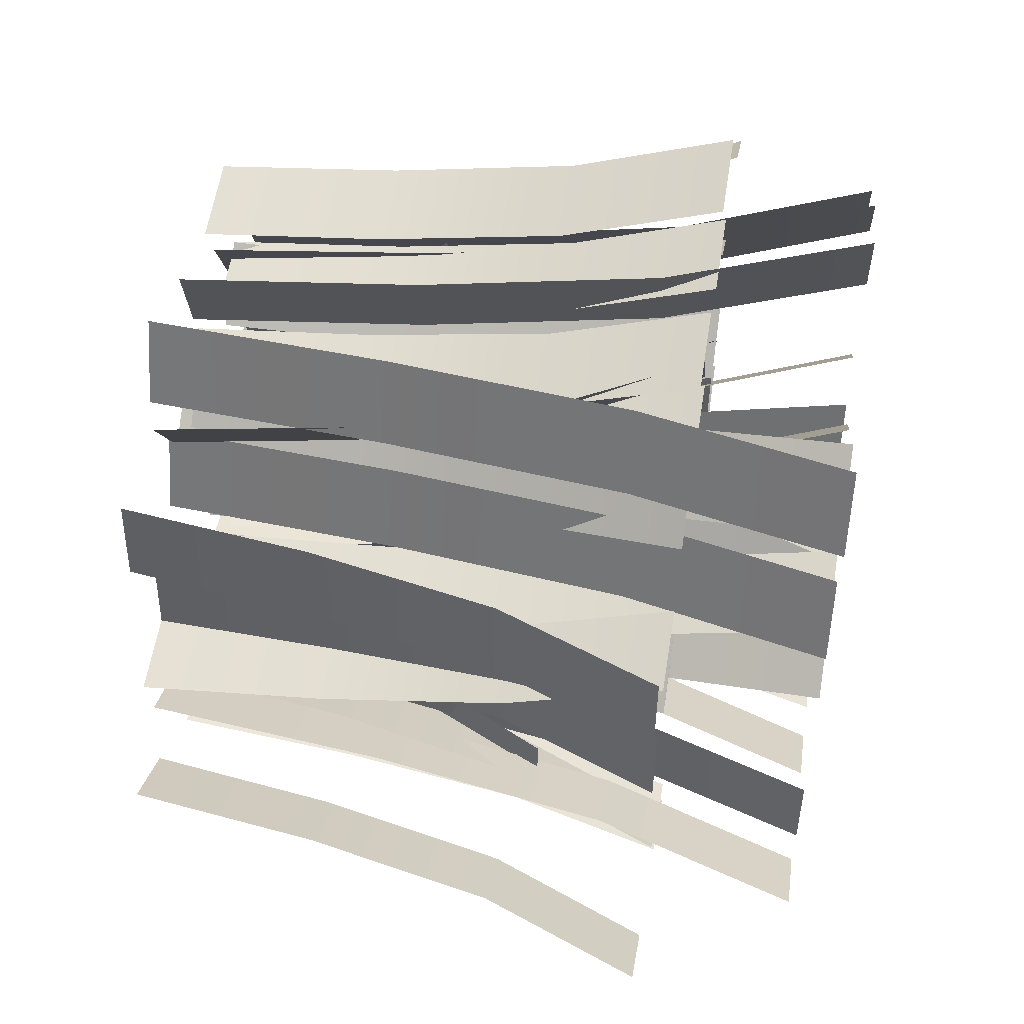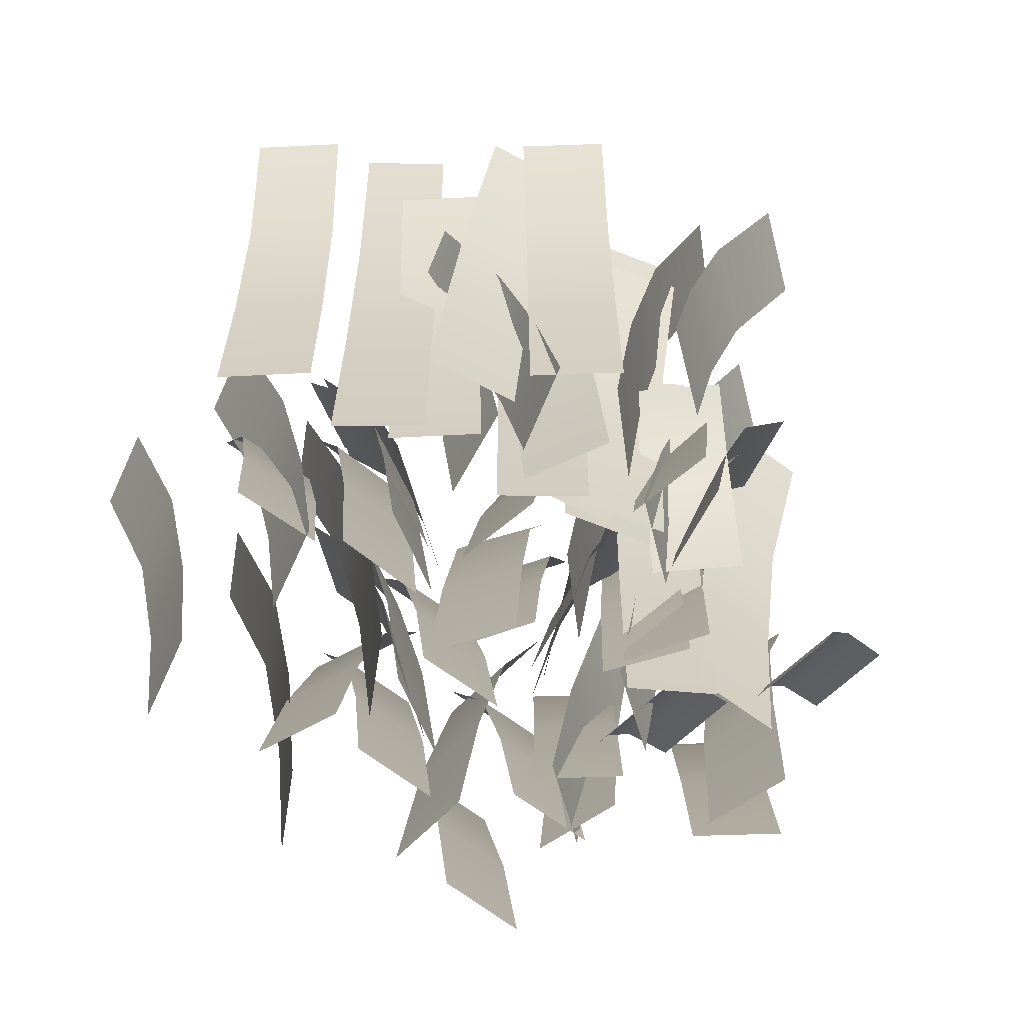
<metadata>
{"format":"obj","ext":"obj","renderer":"f3d","projection":"perspective","resolution":1024,"background":"white","views":[{"elev":52.4,"azim":98.9,"up":"+Z"},{"elev":-71.7,"azim":149.7,"up":"+Y"}]}
</metadata>
<code>
o pPlane7_lambert1_0
v 0.1706 0.2335 0.07087
v 0.1759 0.2335 0.01487
v 0.2173 0.3324 0.01879
v 0.212 0.3324 0.0748
v 0.1462 0.1181 0.06857
v 0.1515 0.1181 0.01256
v 0.1308 0.002713 0.06711
v 0.1361 0.002713 0.0111
f 1 2 3
f 1 3 4
f 5 6 2
f 5 2 1
f 7 8 6
f 7 6 5
o pPlane8_lambert1_0
v -0.05956 0.1749 -0.1371
v -0.09909 0.1749 -0.09707
v -0.1287 0.2492 -0.1263
v -0.08918 0.2492 -0.1663
v -0.04212 0.0883 -0.1199
v -0.08165 0.0883 -0.07984
v -0.03113 0.001678 -0.109
v -0.07066 0.001678 -0.06898
f 9 10 11
f 9 11 12
f 13 14 10
f 13 10 9
f 15 16 14
f 15 14 13
o pPlane9_lambert1_0
v -0.01285 0.2335 0.1696
v 0.04309 0.2335 0.1636
v 0.04752 0.3324 0.205
v -0.00841 0.3324 0.211
v -0.01546 0.1181 0.1452
v 0.04047 0.1181 0.1392
v -0.01711 0.002713 0.1298
v 0.03883 0.002713 0.1238
f 17 18 19
f 17 19 20
f 21 22 18
f 21 18 17
f 23 24 22
f 23 22 21
o pPlane10_lambert1_0
v 0.1449 0.2335 -0.0975
v 0.09782 0.2335 -0.1282
v 0.1206 0.3324 -0.1631
v 0.1677 0.3324 -0.1324
v 0.1315 0.1181 -0.07697
v 0.08443 0.1181 -0.1077
v 0.1231 0.002713 -0.06403
v 0.07599 0.002713 -0.09476
f 25 26 27
f 25 27 28
f 29 30 26
f 29 26 25
f 31 32 30
f 31 30 29
o pPlane11_lambert1_0
v -0.1462 0.1006 0.009545
v -0.1291 0.1006 0.06315
v -0.1688 0.1389 0.07577
v -0.1859 0.1389 0.02216
v -0.1228 0.05586 0.002114
v -0.1058 0.05586 0.05572
v -0.1081 0.01113 -0.002569
v -0.09106 0.01113 0.05104
f 33 34 35
f 33 35 36
f 37 38 34
f 37 34 33
f 39 40 38
f 39 38 37
o pPlane12_lambert1_0
v 0.08182 0.2976 0.1128
v 0.1025 0.2976 0.06044
v 0.1412 0.4274 0.07576
v 0.1205 0.4274 0.1281
v 0.05903 0.1462 0.1037
v 0.07973 0.1462 0.05142
v 0.04466 -0.005238 0.09804
v 0.06536 -0.005238 0.04574
f 41 42 43
f 41 43 44
f 45 46 42
f 45 42 41
f 47 48 46
f 47 46 45
o pPlane13_lambert1_0
v -0.04435 0.2335 0.0196
v -0.007736 0.2335 0.06232
v -0.03934 0.3324 0.08941
v -0.07595 0.3324 0.04669
v -0.02574 0.1181 0.003651
v 0.01088 0.1181 0.04636
v -0.014 0.002713 -0.006405
v 0.02261 0.002713 0.03631
f 49 50 51
f 49 51 52
f 53 54 50
f 53 50 49
f 55 56 54
f 55 54 53
o pPlane14_lambert1_0
v 0.02458 0.2335 -0.1218
v -0.03157 0.2335 -0.1251
v -0.02911 0.3324 -0.1666
v 0.02705 0.3324 -0.1633
v 0.02313 0.1181 -0.09729
v -0.03302 0.1181 -0.1006
v 0.02222 0.002713 -0.08186
v -0.03394 0.002713 -0.08519
f 57 58 59
f 57 59 60
f 61 62 58
f 61 58 57
f 63 64 62
f 63 62 61
o pPlane15_lambert1_0
v 0.07841 0.2335 0.02602
v 0.1198 0.2335 -0.01207
v 0.148 0.3324 0.01856
v 0.1066 0.3324 0.05665
v 0.06181 0.1181 0.007978
v 0.1032 0.1181 -0.03011
v 0.05135 0.002713 -0.003393
v 0.09275 0.002713 -0.04148
f 65 66 67
f 65 67 68
f 69 70 66
f 69 66 65
f 71 72 70
f 71 70 69
o pPlane16_lambert1_0
v -0.06529 0.1986 -0.0379
v -0.06664 0.1986 0.01834
v -0.1083 0.2841 0.01734
v -0.1069 0.2841 -0.0389
v -0.04079 0.09876 -0.03731
v -0.04213 0.09876 0.01893
v -0.02534 -0.001051 -0.03694
v -0.02669 -0.001051 0.0193
f 73 74 75
f 73 75 76
f 77 78 74
f 77 74 73
f 79 80 78
f 79 78 77
o pPlane17_lambert1_0
v -0.01843 0.2335 0.09413
v 0.03759 0.2335 0.08897
v 0.04141 0.3324 0.1304
v -0.01461 0.3324 0.1356
v -0.02068 0.1181 0.06972
v 0.03533 0.1181 0.06456
v -0.0221 0.002713 0.05434
v 0.03392 0.002713 0.04917
f 81 82 83
f 81 83 84
f 85 86 82
f 85 82 81
f 87 88 86
f 87 86 85
o pPlane18_lambert1_0
v -0.1367 0.2335 0.08954
v -0.08908 0.2335 0.1194
v -0.1112 0.3324 0.1547
v -0.1589 0.3324 0.1248
v -0.1237 0.1181 0.06877
v -0.07606 0.1181 0.09864
v -0.1155 0.002713 0.05567
v -0.06785 0.002713 0.08555
f 89 90 91
f 89 91 92
f 93 94 90
f 93 90 89
f 95 96 94
f 95 94 93
o pPlane19_lambert1_0
v -0.01105 0.2335 -0.05878
v 0.008716 0.2335 -0.006112
v -0.03026 0.3324 0.008516
v -0.05003 0.3324 -0.04415
v 0.0119 0.1181 -0.06739
v 0.03167 0.1181 -0.01473
v 0.02636 0.002713 -0.07282
v 0.04613 0.002713 -0.02015
f 97 98 99
f 97 99 100
f 101 102 98
f 101 98 97
f 103 104 102
f 103 102 101
o pPlane20_lambert1_0
v 0.06909 0.2976 -0.1026
v 0.02028 0.2976 -0.1306
v 0.04098 0.4274 -0.1667
v 0.08979 0.4274 -0.1387
v 0.0569 0.1462 -0.08135
v 0.008089 0.1462 -0.1093
v 0.04921 -0.005238 -0.06795
v 0.000404 -0.005238 -0.09592
f 105 106 107
f 105 107 108
f 109 110 106
f 109 106 105
f 111 112 110
f 111 110 109
o pPlane21_lambert1_0
v -0.03851 0.2976 -0.08156
v -0.07319 0.2976 -0.03726
v -0.106 0.4274 -0.06292
v -0.07129 0.4274 -0.1072
v -0.01921 0.1462 -0.06645
v -0.05388 0.1462 -0.02215
v -0.00704 -0.005238 -0.05693
v -0.04171 -0.005238 -0.01263
f 113 114 115
f 113 115 116
f 117 118 114
f 117 114 113
f 119 120 118
f 119 118 117
o pPlane22_lambert1_0
v -0.03307 0.2976 0.02794
v 0.005809 0.2976 0.0686
v -0.02428 0.4274 0.09737
v -0.06316 0.4274 0.05671
v -0.01536 0.1462 0.011
v 0.02353 0.1462 0.05166
v -0.004187 -0.005238 0.000319
v 0.03469 -0.005238 0.04098
f 121 122 123
f 121 123 124
f 125 126 122
f 125 122 121
f 127 128 126
f 127 126 125
o pPlane23_lambert1_0
v 0.07608 0.2976 0.03823
v 0.1219 0.2976 0.005569
v 0.1461 0.4274 0.03946
v 0.1003 0.4274 0.07212
v 0.06185 0.1462 0.01827
v 0.1077 0.1462 -0.01439
v 0.05288 -0.005238 0.00569
v 0.09868 -0.005238 -0.02697
f 129 130 131
f 129 131 132
f 133 134 130
f 133 130 129
f 135 136 134
f 135 134 133
o pPlane24_lambert1_0
v -0.1545 0.2976 0.09061
v -0.129 0.2976 0.1408
v -0.1661 0.4274 0.1596
v -0.1916 0.4274 0.1095
v -0.1327 0.1462 0.0795
v -0.1072 0.1462 0.1296
v -0.1189 -0.005238 0.07249
v -0.0934 -0.005238 0.1226
f 137 138 139
f 137 139 140
f 141 142 138
f 141 138 137
f 143 144 142
f 143 142 141
o pPlane25_lambert1_0
v -0.2384 0.2976 0.02092
v -0.2129 0.2976 0.07107
v -0.25 0.4274 0.08994
v -0.2755 0.4274 0.0398
v -0.2165 0.1462 0.009811
v -0.191 0.1462 0.05995
v -0.2028 -0.005238 0.002805
v -0.1773 -0.005238 0.05295
f 145 146 147
f 145 147 148
f 149 150 146
f 149 146 145
f 151 152 150
f 151 150 149
o pPlane26_lambert1_0
v 0.0196 0.2976 0.1315
v 0.06541 0.2976 0.09884
v 0.08958 0.4274 0.1327
v 0.04377 0.4274 0.1654
v 0.005373 0.1462 0.1115
v 0.05118 0.1462 0.07888
v -0.003598 -0.005238 0.09896
v 0.04221 -0.005238 0.0663
f 153 154 155
f 153 155 156
f 157 158 154
f 157 154 153
f 159 160 158
f 159 158 157
o pPlane27_lambert1_0
v -0.1335 0.2976 -0.01461
v -0.09459 0.2976 0.02605
v -0.1247 0.4274 0.05482
v -0.1636 0.4274 0.01416
v -0.1158 0.1462 -0.03155
v -0.07687 0.1462 0.00911
v -0.1046 -0.005238 -0.04223
v -0.0657 -0.005238 -0.001569
f 161 162 163
f 161 163 164
f 165 166 162
f 165 162 161
f 167 168 166
f 167 166 165
o pPlane28_lambert1_0
v -0.01077 0.2976 -0.187
v -0.04545 0.2976 -0.1427
v -0.07823 0.4274 -0.1684
v -0.04355 0.4274 -0.2127
v 0.00853 0.1462 -0.1719
v -0.02614 0.1462 -0.1276
v 0.0207 -0.005238 -0.1624
v -0.01398 -0.005238 -0.1181
f 169 170 171
f 169 171 172
f 173 174 170
f 173 170 169
f 175 176 174
f 175 174 173
o pPlane29_lambert1_0
v -0.08664 0.2335 -0.1374
v -0.06688 0.2335 -0.0847
v -0.1058 0.3324 -0.07007
v -0.1256 0.3324 -0.1227
v -0.06369 0.1181 -0.146
v -0.04392 0.1181 -0.09331
v -0.04923 0.002713 -0.1514
v -0.02946 0.002713 -0.09874
f 177 178 179
f 177 179 180
f 181 182 178
f 181 178 177
f 183 184 182
f 183 182 181
o pPlane30_lambert1_0
v -0.2445 0.2335 0.07292
v -0.1968 0.2335 0.1028
v -0.219 0.3324 0.1381
v -0.2666 0.3324 0.1082
v -0.2315 0.1181 0.05215
v -0.1838 0.1181 0.08203
v -0.2233 0.002713 0.03906
v -0.1756 0.002713 0.06893
f 185 186 187
f 185 187 188
f 189 190 186
f 189 186 185
f 191 192 190
f 191 190 189
o pPlane31_lambert1_0
v 0.1774 0.2976 -0.09026
v 0.1286 0.2976 -0.1182
v 0.1493 0.4274 -0.1544
v 0.1981 0.4274 -0.1264
v 0.1652 0.1462 -0.069
v 0.1164 0.1462 -0.09697
v 0.1575 -0.005238 -0.05559
v 0.1087 -0.005238 -0.08357
f 193 194 195
f 193 195 196
f 197 198 194
f 197 194 193
f 199 200 198
f 199 198 197
o pPlane32_lambert1_0
v -0.1142 0.2335 0.1463
v -0.05817 0.2335 0.1411
v -0.05434 0.3324 0.1826
v -0.1104 0.3324 0.1878
v -0.1164 0.1181 0.1219
v -0.06042 0.1181 0.1167
v -0.1179 0.002713 0.1065
v -0.06184 0.002713 0.1013
f 201 202 203
f 201 203 204
f 205 206 202
f 205 202 201
f 207 208 206
f 207 206 205
o pPlane33_lambert1_0
v 0.03394 0.2335 0.1256
v 0.07533 0.2335 0.08749
v 0.1035 0.3324 0.1181
v 0.06212 0.3324 0.1562
v 0.01734 0.1181 0.1075
v 0.05874 0.1181 0.06945
v 0.006876 0.002713 0.09617
v 0.04827 0.002713 0.05808
f 209 210 211
f 209 211 212
f 213 214 210
f 213 210 209
f 215 216 214
f 215 214 213
o pPlane34_lambert1_0
v -0.106 0.1986 -0.139
v -0.1074 0.1986 -0.0828
v -0.149 0.2841 -0.0838
v -0.1476 0.2841 -0.14
v -0.08152 0.09876 -0.1385
v -0.08287 0.09876 -0.08221
v -0.06608 -0.001051 -0.1381
v -0.06743 -0.001051 -0.08184
f 217 218 219
f 217 219 220
f 221 222 218
f 221 218 217
f 223 224 222
f 223 222 221
o pPlane35_lambert1_0
v -0.1423 0.2335 -0.02834
v -0.1057 0.2335 0.01437
v -0.1373 0.3324 0.04146
v -0.1739 0.3324 -0.001252
v -0.1237 0.1181 -0.0443
v -0.08706 0.1181 -0.001583
v -0.1119 0.002713 -0.05435
v -0.07533 0.002713 -0.01164
f 225 226 227
f 225 227 228
f 229 230 226
f 229 226 225
f 231 232 230
f 231 230 229
o pPlane36_lambert1_0
v 0.1271 0.2335 -0.1589
v 0.07094 0.2335 -0.1622
v 0.0734 0.3324 -0.2038
v 0.1296 0.3324 -0.2005
v 0.1256 0.1181 -0.1344
v 0.06949 0.1181 -0.1378
v 0.1247 0.002713 -0.119
v 0.06858 0.002713 -0.1223
f 233 234 235
f 233 235 236
f 237 238 234
f 237 234 233
f 239 240 238
f 239 238 237
o pPlane37_lambert1_0
v 0.0851 0.2976 0.2217
v 0.1058 0.2976 0.1694
v 0.1445 0.4274 0.1848
v 0.1238 0.4274 0.2371
v 0.0623 0.1462 0.2127
v 0.08301 0.1462 0.1604
v 0.04794 -0.005238 0.207
v 0.06864 -0.005238 0.1547
f 241 242 243
f 241 243 244
f 245 246 242
f 245 242 241
f 247 248 246
f 247 246 245
o pPlane38_lambert1_0
v -0.2177 0.1006 -0.0728
v -0.2006 0.1006 -0.01919
v -0.2403 0.1389 -0.006574
v -0.2573 0.1389 -0.06018
v -0.1943 0.05586 -0.08023
v -0.1773 0.05586 -0.02662
v -0.1796 0.01113 -0.08492
v -0.1625 0.01113 -0.03131
f 249 250 251
f 249 251 252
f 253 254 250
f 253 250 249
f 255 256 254
f 255 254 253
o pPlane39_lambert1_0
v 0.2524 0.2335 -0.07893
v 0.2053 0.2335 -0.1097
v 0.228 0.3324 -0.1445
v 0.2751 0.3324 -0.1138
v 0.239 0.1181 -0.0584
v 0.1919 0.1181 -0.08914
v 0.2306 0.002713 -0.04546
v 0.1834 0.002713 -0.0762
f 257 258 259
f 257 259 260
f 261 262 258
f 261 258 257
f 263 264 262
f 263 262 261
o pPlane40_lambert1_0
v -0.1078 0.2335 0.2231
v -0.05188 0.2335 0.2172
v -0.04744 0.3324 0.2585
v -0.1034 0.3324 0.2645
v -0.1104 0.1181 0.1988
v -0.05449 0.1181 0.1928
v -0.1121 0.002713 0.1834
v -0.05614 0.002713 0.1774
f 265 266 267
f 265 267 268
f 269 270 266
f 269 266 265
f 271 272 270
f 271 270 269
o pPlane41_lambert1_0
v 0.2041 0.2335 0.1746
v 0.2094 0.2335 0.1186
v 0.2509 0.3324 0.1226
v 0.2456 0.3324 0.1786
v 0.1797 0.1181 0.1723
v 0.185 0.1181 0.1163
v 0.1643 0.002713 0.1709
v 0.1696 0.002713 0.1149
f 273 274 275
f 273 275 276
f 277 278 274
f 277 274 273
f 279 280 278
f 279 278 277
o pPlane42_lambert1_0
v -0.0199 0.1749 -0.2387
v -0.05943 0.1749 -0.1986
v -0.08905 0.2492 -0.2279
v -0.04952 0.2492 -0.2679
v -0.002458 0.0883 -0.2214
v -0.04199 0.0883 -0.1814
v 0.008536 0.001678 -0.2106
v -0.031 0.001678 -0.1706
f 281 282 283
f 281 283 284
f 285 286 282
f 285 282 281
f 287 288 286
f 287 286 285
o pPlane43_lambert1_0
v -0.06706 0.2976 -0.03612
v -0.1177 0.2976 -0.06066
v -0.09953 0.4274 -0.09812
v -0.0489 0.4274 -0.07358
v -0.07775 0.1462 -0.01406
v -0.1284 0.1462 -0.0386
v -0.08449 -0.005238 -0.000157
v -0.1351 -0.005238 -0.0247
f 289 290 291
f 289 291 292
f 293 294 290
f 293 290 289
f 295 296 294
f 295 294 293
o pPlane44_lambert1_0
v -0.06222 0.2976 -0.02947
v -0.07898 0.2976 0.02423
v -0.1187 0.4274 0.01183
v -0.102 0.4274 -0.04187
v -0.03882 0.1462 -0.02217
v -0.05558 0.1462 0.03153
v -0.02407 -0.005238 -0.01757
v -0.04083 -0.005238 0.03614
f 297 298 299
f 297 299 300
f 301 302 298
f 301 298 297
f 303 304 302
f 303 302 301
o pPlane45_lambert1_0
v 0.01414 0.2976 -0.1186
v -0.04141 0.2976 -0.1275
v -0.03482 0.4274 -0.1686
v 0.02072 0.4274 -0.1597
v 0.01026 0.1462 -0.09442
v -0.04529 0.1462 -0.1033
v 0.007814 -0.005238 -0.07917
v -0.04773 -0.005238 -0.08807
f 305 306 307
f 305 307 308
f 309 310 306
f 309 306 305
f 311 312 310
f 311 310 309
o pPlane46_lambert1_0
v 0.1133 0.2976 -0.05582
v 0.1142 0.2976 -0.1121
v 0.1558 0.4274 -0.1114
v 0.1549 0.4274 -0.05518
v 0.0888 0.1462 -0.05619
v 0.08965 0.1462 -0.1124
v 0.07335 -0.005238 -0.05643
v 0.0742 -0.005238 -0.1127
f 313 314 315
f 313 315 316
f 317 318 314
f 317 314 313
f 319 320 318
f 319 318 317
o pPlane47_lambert1_0
v 0.08997 0.2335 -0.175
v 0.0424 0.2335 -0.205
v 0.06461 0.3324 -0.2402
v 0.1122 0.3324 -0.2102
v 0.07689 0.1181 -0.1543
v 0.02931 0.1181 -0.1843
v 0.06864 0.002713 -0.1412
v 0.02107 0.002713 -0.1712
f 321 322 323
f 321 323 324
f 325 326 322
f 325 322 321
f 327 328 326
f 327 326 325
o pPlane48_lambert1_0
v -0.1269 0.2335 -0.06414
v -0.183 0.2335 -0.05914
v -0.1867 0.3324 -0.1006
v -0.1306 0.3324 -0.1056
v -0.1248 0.1181 -0.03972
v -0.1808 0.1181 -0.03472
v -0.1234 0.002713 -0.02433
v -0.1794 0.002713 -0.01933
f 329 330 331
f 329 331 332
f 333 334 330
f 333 330 329
f 335 336 334
f 335 334 333
o pPlane49_lambert1_0
v 0.06534 0.2976 0.05132
v 0.1211 0.2976 0.04412
v 0.1265 0.4274 0.0854
v 0.07067 0.4274 0.0926
v 0.0622 0.1462 0.02701
v 0.118 0.1462 0.01981
v 0.06022 -0.005238 0.01168
v 0.116 -0.005238 0.004481
f 337 338 339
f 337 339 340
f 341 342 338
f 341 338 337
f 343 344 342
f 343 342 341
o pPlane50_lambert1_0
v -0.1039 0.2335 -0.03398
v -0.1454 0.2335 0.003987
v -0.1735 0.3324 -0.02673
v -0.132 0.3324 -0.0647
v -0.08732 0.1181 -0.01589
v -0.1288 0.1181 0.02208
v -0.07689 0.002713 -0.004489
v -0.1184 0.002713 0.03348
f 345 346 347
f 345 347 348
f 349 350 346
f 349 346 345
f 351 352 350
f 351 350 349
o pPlane51_lambert1_0
v -0.06723 0.2335 -0.024
v -0.07719 0.2335 0.03136
v -0.1182 0.3324 0.02399
v -0.1082 0.3324 -0.03138
v -0.0431 0.1181 -0.01966
v -0.05307 0.1181 0.03571
v -0.02789 0.002713 -0.01692
v -0.03786 0.002713 0.03844
f 353 354 355
f 353 355 356
f 357 358 354
f 357 354 353
f 359 360 358
f 359 358 357
o pPlane52_lambert1_0
v 0.07185 0.1986 -0.1079
v 0.03894 0.1986 -0.1536
v 0.0727 0.2841 -0.1779
v 0.1056 0.2841 -0.1323
v 0.05197 0.09876 -0.09359
v 0.01906 0.09876 -0.1392
v 0.03943 -0.001051 -0.08455
v 0.006525 -0.001051 -0.1302
f 361 362 363
f 361 363 364
f 365 366 362
f 365 362 361
f 367 368 366
f 367 366 365
o pPlane53_lambert1_0
v 0.01077 0.2335 -0.1242
v -0.04422 0.2335 -0.1361
v -0.0354 0.3324 -0.1768
v 0.01958 0.3324 -0.1649
v 0.005576 0.1181 -0.1002
v -0.0494 0.1181 -0.1121
v 0.002305 0.002713 -0.08512
v -0.05268 0.002713 -0.09703
f 369 370 371
f 369 371 372
f 373 374 370
f 373 370 369
f 375 376 374
f 375 374 373
o pPlane54_lambert1_0
v 0.08975 0.2335 0.01776
v 0.1365 0.2335 -0.01352
v 0.1597 0.3324 0.02107
v 0.1129 0.3324 0.05236
v 0.07612 0.1181 -0.002614
v 0.1229 0.1181 -0.0339
v 0.06753 0.002713 -0.01546
v 0.1143 0.002713 -0.04674
f 377 378 379
f 377 379 380
f 381 382 378
f 381 378 377
f 383 384 382
f 383 382 381
o pPlane55_lambert1_0
v -0.07107 0.2976 0.1311
v -0.05596 0.2976 0.1853
v -0.09605 0.4274 0.1965
v -0.1112 0.4274 0.1423
v -0.04746 0.1462 0.1245
v -0.03234 0.1462 0.1787
v -0.03257 -0.005238 0.1203
v -0.01746 -0.005238 0.1745
f 385 386 387
f 385 387 388
f 389 390 386
f 389 386 385
f 391 392 390
f 391 390 389
o pPlane56_lambert1_0
v -0.03937 0.1006 -0.1014
v -0.08535 0.1006 -0.1338
v -0.06137 0.1389 -0.1678
v -0.01539 0.1389 -0.1354
v -0.05349 0.05586 -0.08132
v -0.09947 0.05586 -0.1137
v -0.06239 0.01113 -0.06869
v -0.1084 0.01113 -0.1011
f 393 394 395
f 393 395 396
f 397 398 394
f 397 394 393
f 399 400 398
f 399 398 397
o pPlane57_lambert1_0
v 0.1323 0.2335 0.05597
v 0.1885 0.2335 0.05199
v 0.1914 0.3324 0.09351
v 0.1353 0.3324 0.09749
v 0.1306 0.1181 0.03152
v 0.1867 0.1181 0.02754
v 0.1295 0.002713 0.01611
v 0.1856 0.002713 0.01212
f 401 402 403
f 401 403 404
f 405 406 402
f 405 402 401
f 407 408 406
f 407 406 405
o pPlane58_lambert1_0
v -0.1002 0.2335 0.04273
v -0.1411 0.2335 0.08131
v -0.1697 0.3324 0.05101
v -0.1287 0.3324 0.01243
v -0.08336 0.1181 0.06057
v -0.1243 0.1181 0.09915
v -0.07276 0.002713 0.07182
v -0.1137 0.002713 0.1104
f 409 410 411
f 409 411 412
f 413 414 410
f 413 410 409
f 415 416 414
f 415 414 413
o pPlane59_lambert1_0
v 0.02887 0.2335 0.1311
v 0.05849 0.2335 0.1789
v 0.0231 0.3324 0.2008
v -0.006524 0.3324 0.153
v 0.04971 0.1181 0.1182
v 0.07933 0.1181 0.166
v 0.06284 0.002713 0.11
v 0.09246 0.002713 0.1579
f 417 418 419
f 417 419 420
f 421 422 418
f 421 418 417
f 423 424 422
f 423 422 421
o pPlane60_lambert1_0
v 0.0883 0.1749 -0.09409
v 0.09561 0.1749 -0.1499
v 0.1369 0.2492 -0.1445
v 0.1296 0.2492 -0.08868
v 0.06399 0.0883 -0.09727
v 0.0713 0.0883 -0.1531
v 0.04867 0.001677 -0.09928
v 0.05598 0.001677 -0.1551
f 425 426 427
f 425 427 428
f 429 430 426
f 429 426 425
f 431 432 430
f 431 430 429

</code>
